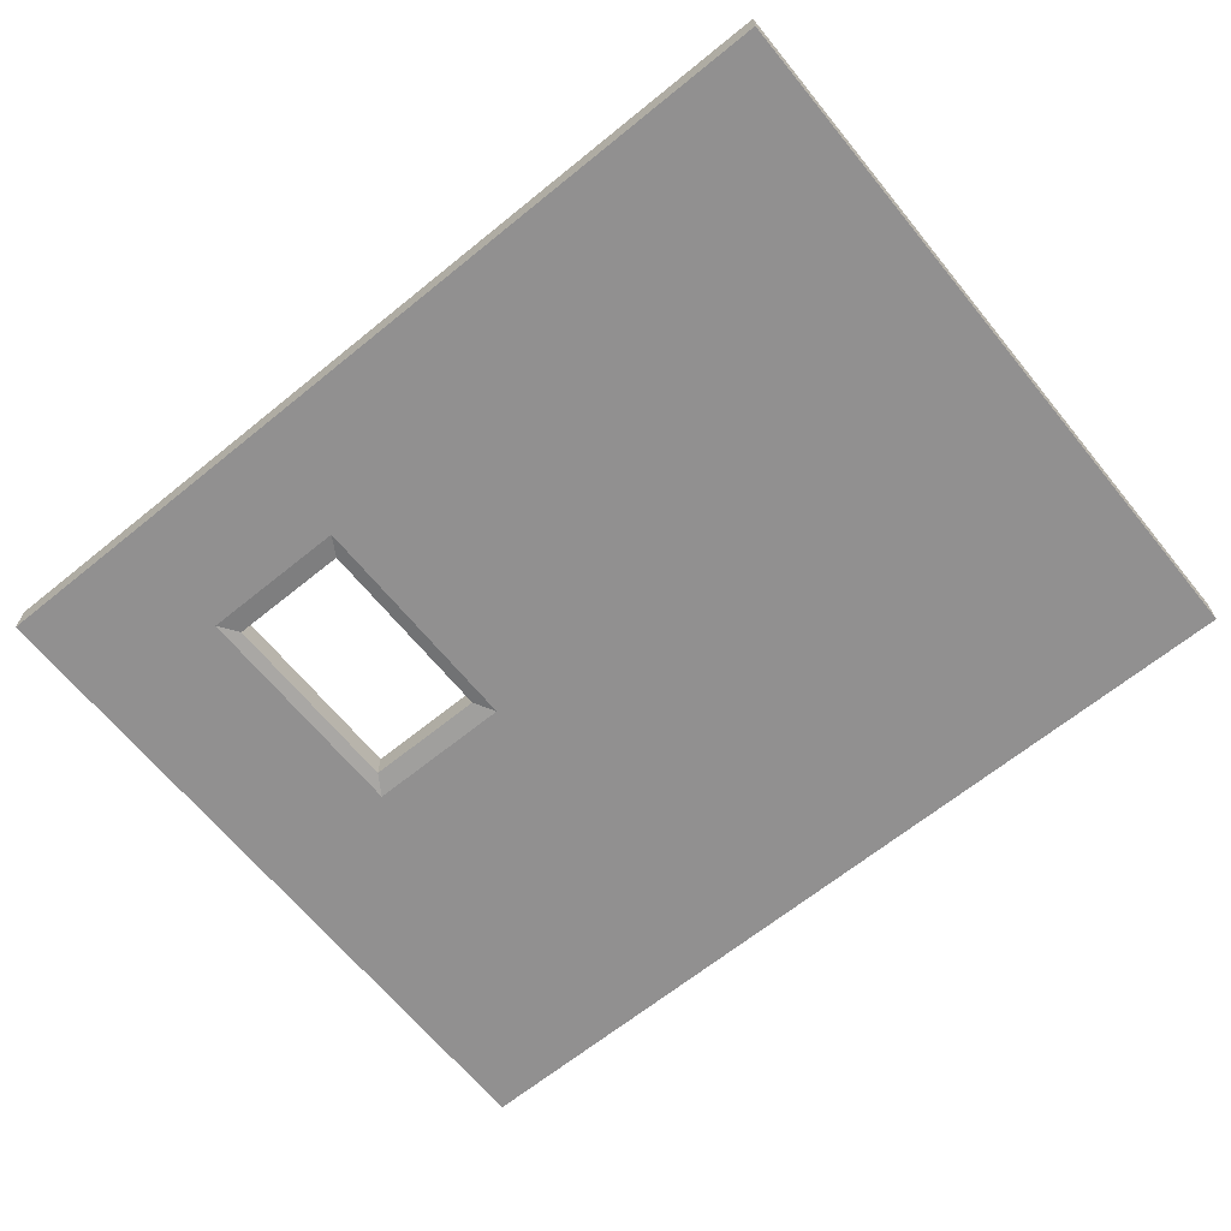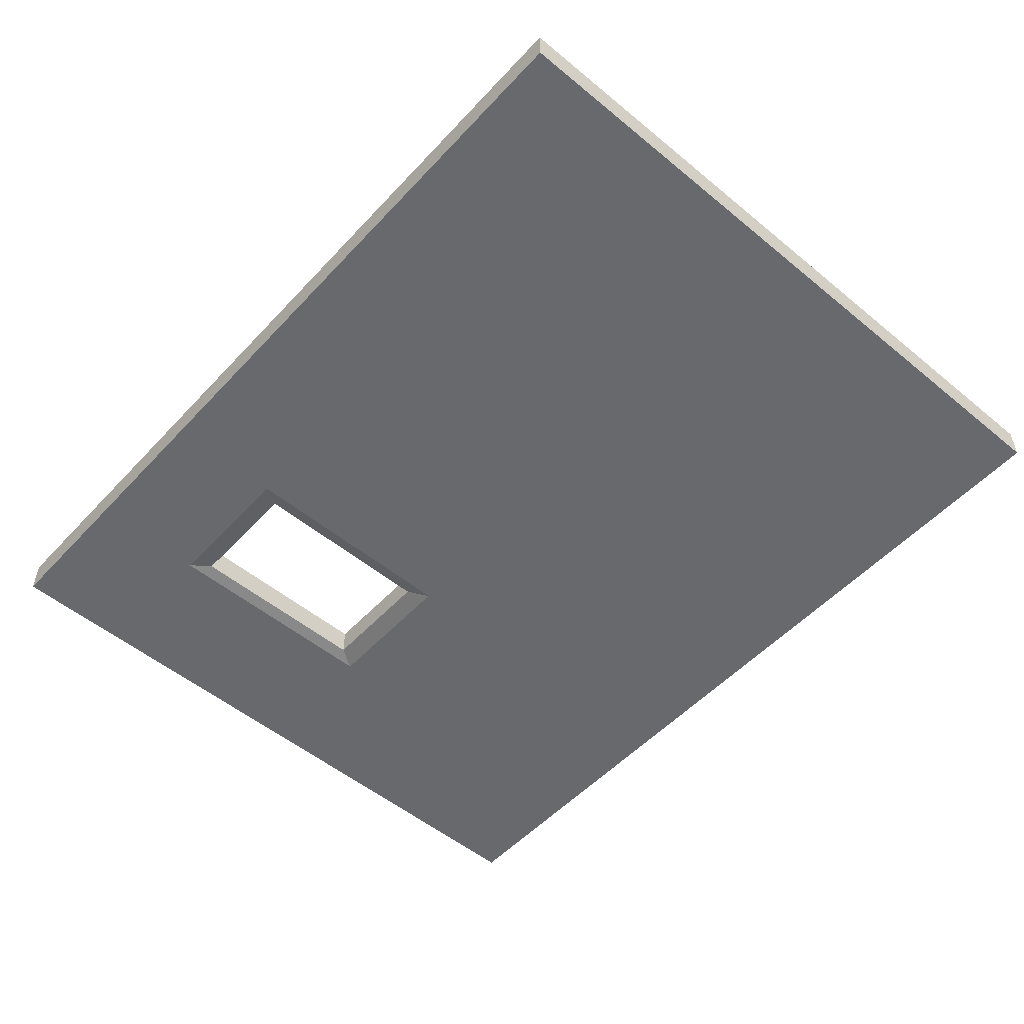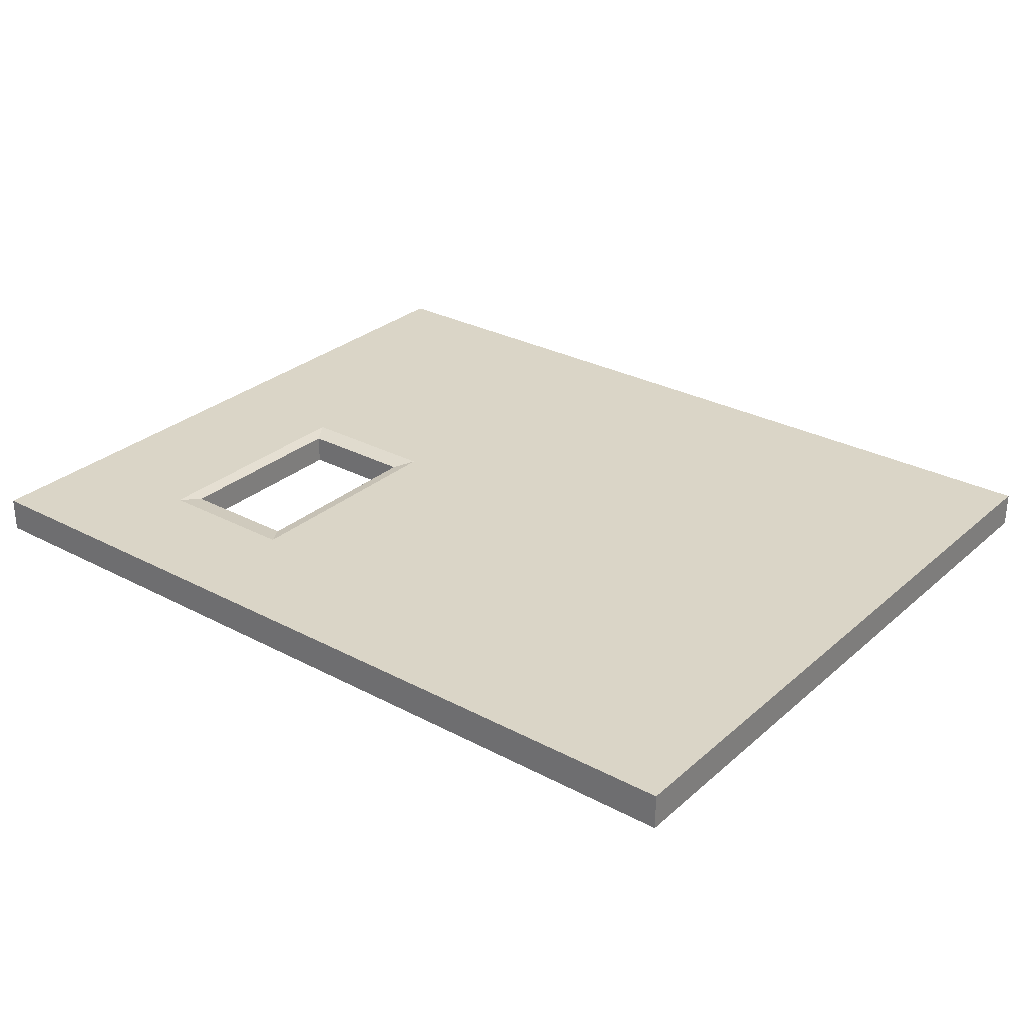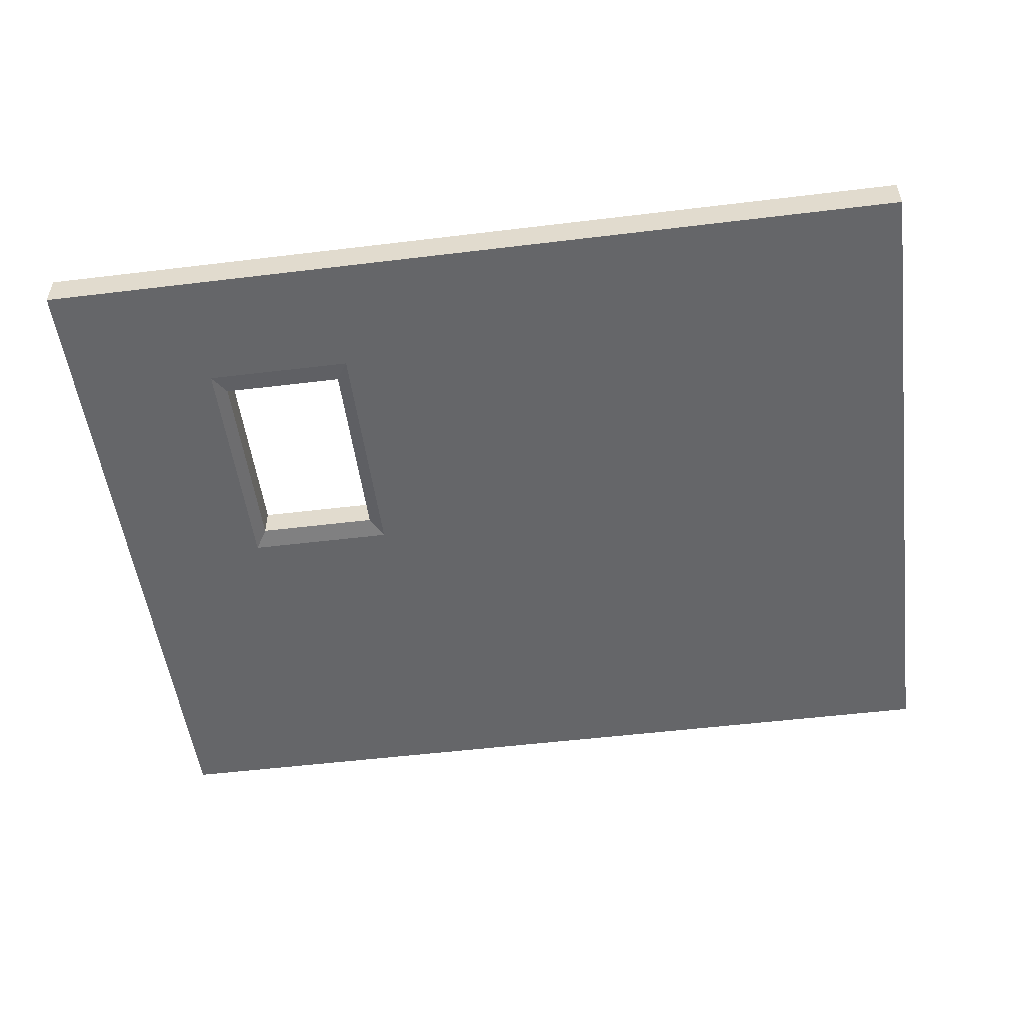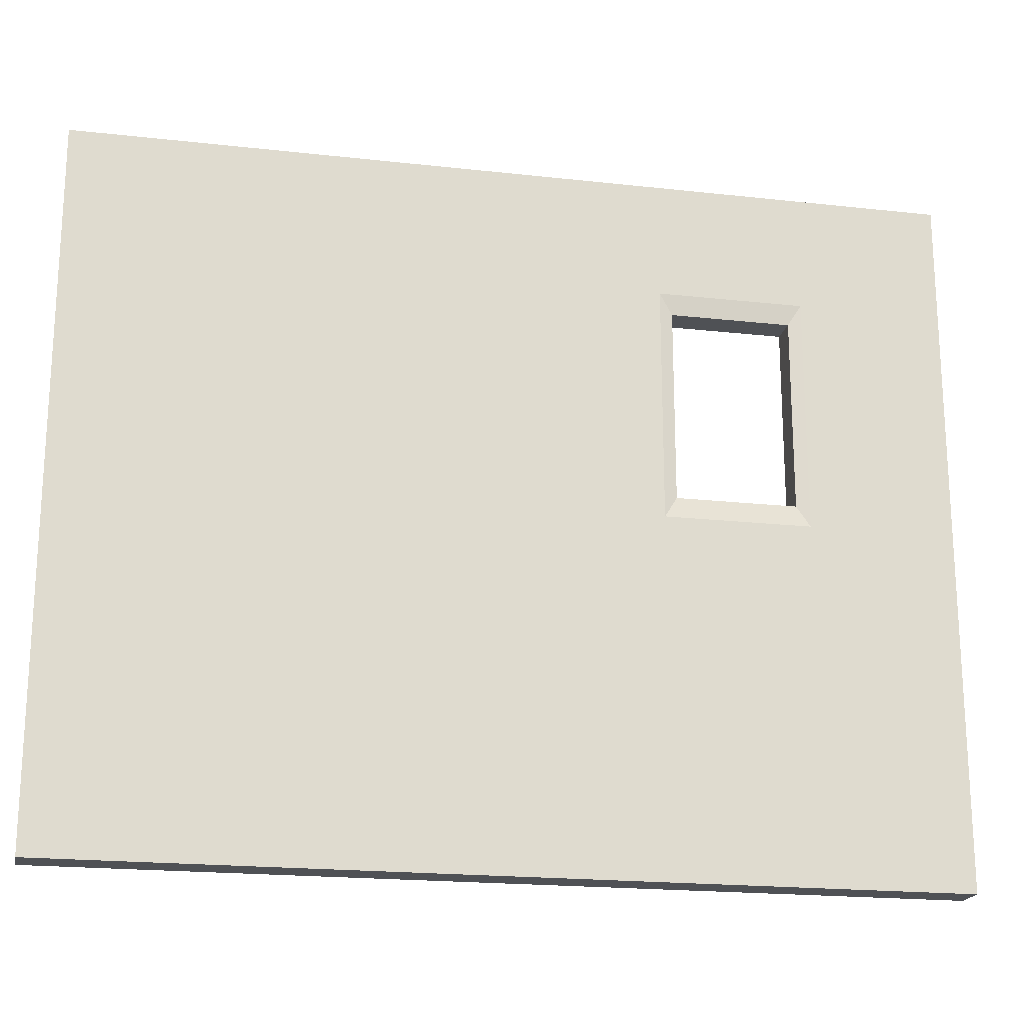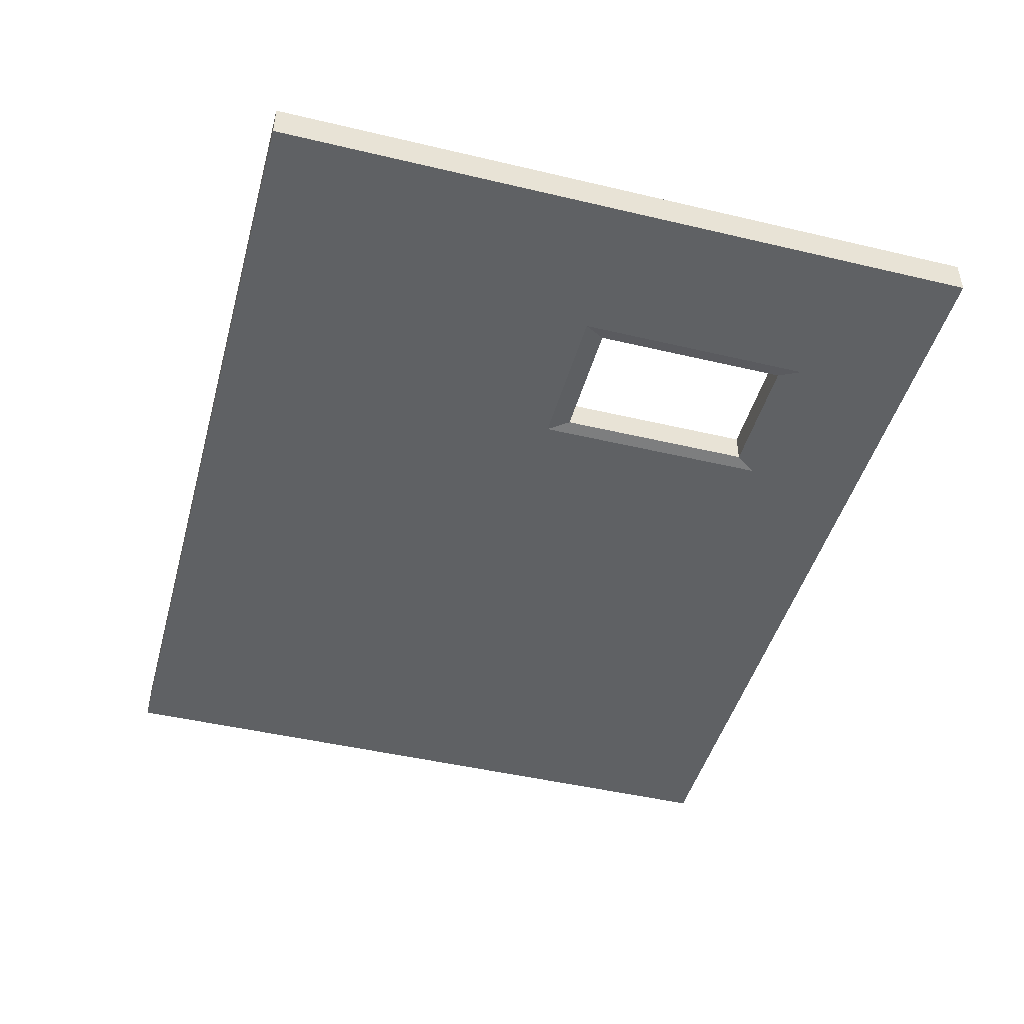
<metadata>
{"format":"obj","ext":"obj","renderer":"f3d","projection":"perspective","resolution":1024,"background":"white","views":[{"elev":-65.8,"azim":-140.8,"up":"+Z"},{"elev":-52.7,"azim":-131.5,"up":"+Z"},{"elev":29.0,"azim":-141.8,"up":"+Z"},{"elev":-51.9,"azim":-172.5,"up":"+Z"},{"elev":-19.7,"azim":-11.7,"up":"+Y"},{"elev":-46.0,"azim":74.8,"up":"+Z"}]}
</metadata>
<code>
g default
v -34.91 -27.74 31.79
v -34.91 -27.74 34.56
v -34.91 27.74 31.79
v -34.91 27.74 34.56
v 34.17 27.74 31.79
v 34.17 27.74 34.56
v 34.17 -27.74 31.79
v 34.17 -27.74 34.56
v 22.66 27.74 31.79
v 22.66 -27.74 31.79
v 22.66 -27.74 34.56
v 22.66 27.74 34.56
v 11.15 27.74 31.79
v 11.15 -27.74 31.79
v 11.15 -27.74 34.56
v 11.15 27.74 34.56
v 22.66 0 31.79
v 11.15 0 31.79
v -34.91 0 31.79
v -34.91 0 34.56
v 11.15 0 34.56
v 22.66 0 34.56
v 34.17 0 34.56
v 34.17 0 31.79
v 22.66 18.49 31.79
v 11.15 18.49 31.79
v -34.91 18.49 31.79
v -34.91 18.49 34.56
v 11.15 18.49 34.56
v 22.66 18.49 34.56
v 34.17 18.49 34.56
v 34.17 18.49 31.79
v 21.64 1.641 32.04
v 12.17 1.641 32.04
v 12.17 1.641 34.31
v 21.64 1.641 34.31
v 21.64 16.85 32.04
v 12.17 16.85 32.04
v 21.64 16.85 34.31
v 12.17 16.85 34.31
g pasted__pCube1 group1
f 27 28 4 3
f 13 3 4 16
f 5 6 31 32
f 2 1 14 15
f 16 4 28 29
f 26 27 3 13
f 32 25 9 5
f 7 8 11 10
f 12 30 31 6
f 9 12 6 5
f 25 26 13 9
f 10 11 15 14
f 16 29 30 12
f 13 16 12 9
f 14 18 17 10
f 19 18 14 1
f 20 19 1 2
f 21 20 2 15
f 22 21 15 11
f 8 23 22 11
f 7 24 23 8
f 10 17 24 7
f 27 26 18 19
f 28 27 19 20
f 29 28 20 21
f 23 31 30 22
f 24 32 31 23
f 17 25 32 24
f 33 34 35 36
f 38 37 39 40
f 40 35 34 38
f 36 39 37 33
f 17 18 34 33
f 21 22 36 35
f 26 25 37 38
f 30 29 40 39
f 29 21 35 40
f 18 26 38 34
f 22 30 39 36
f 25 17 33 37

</code>
